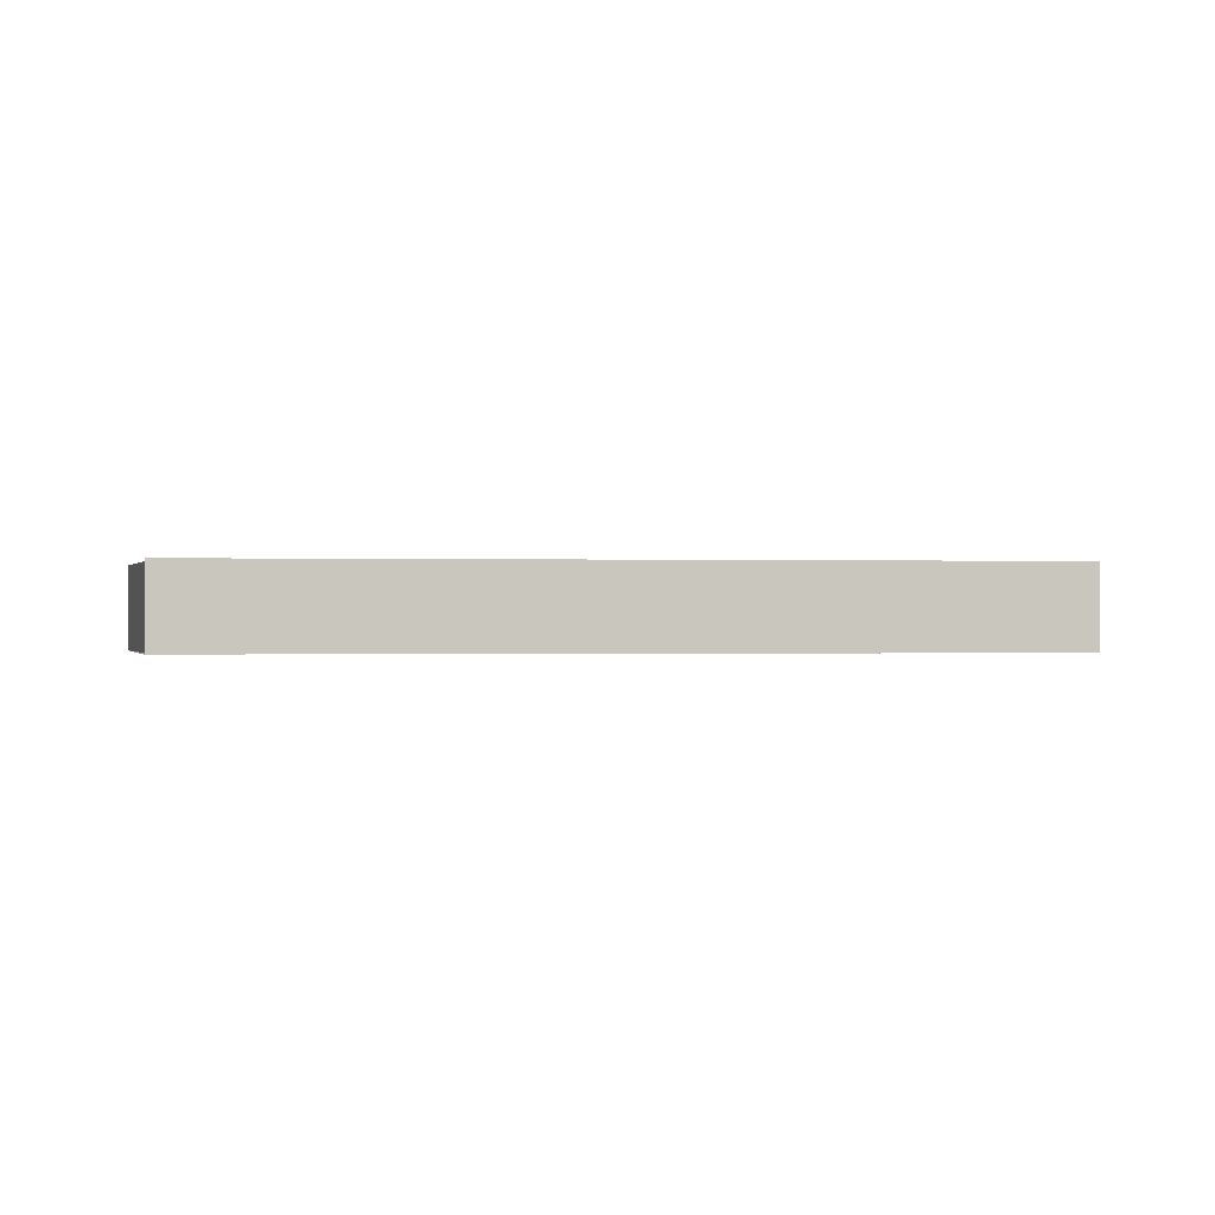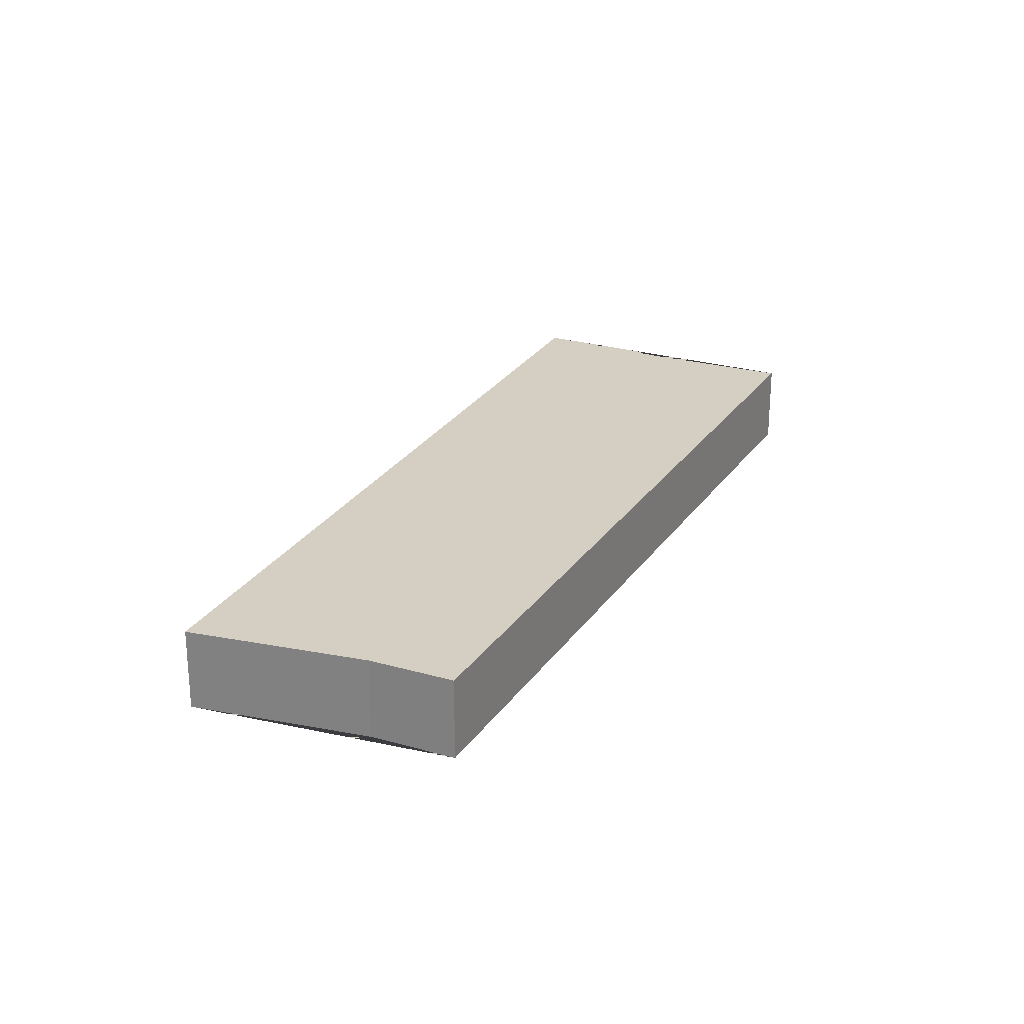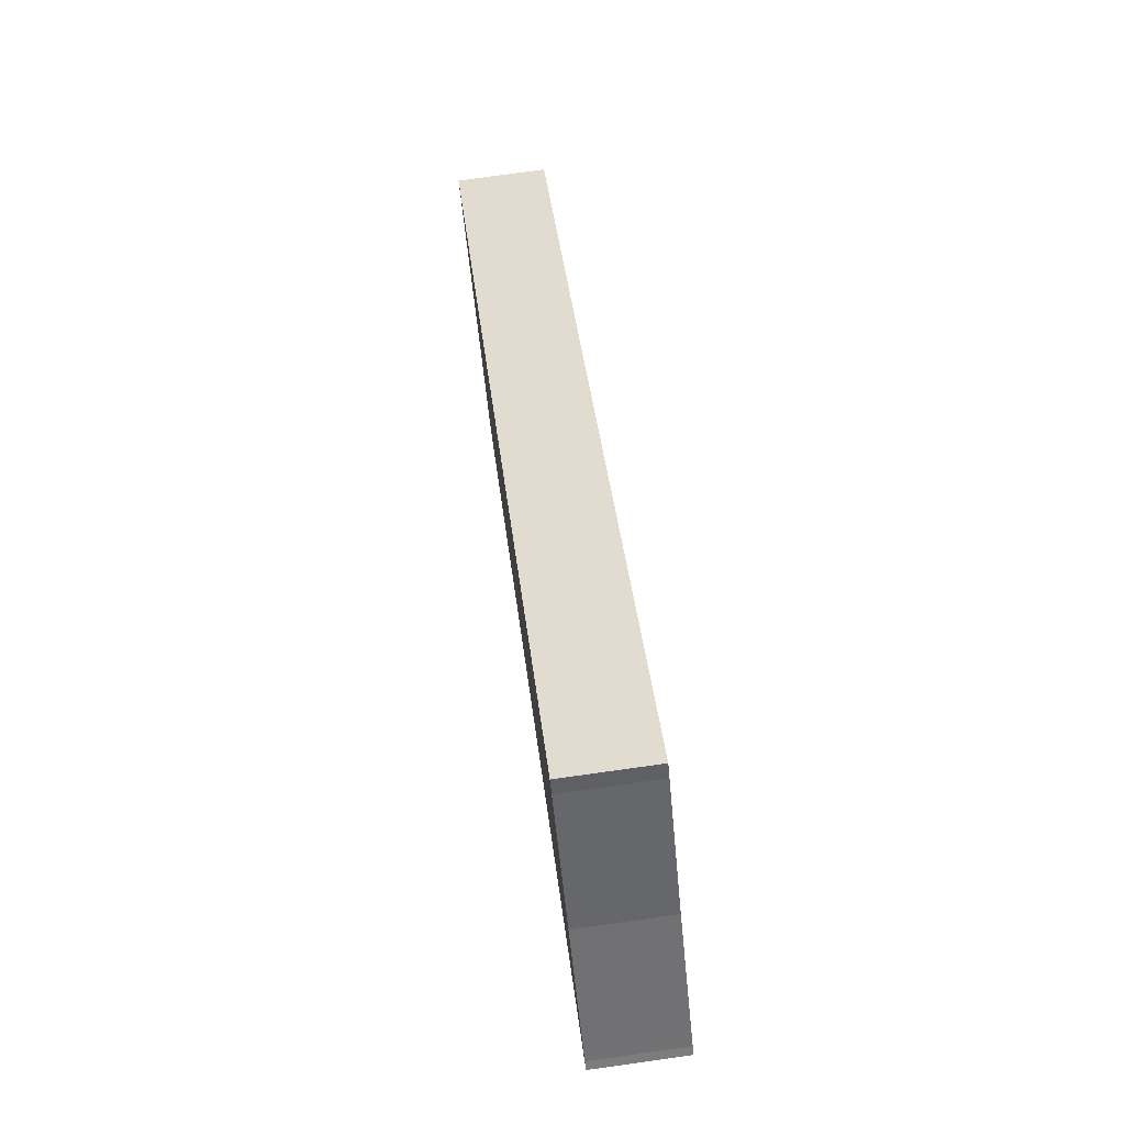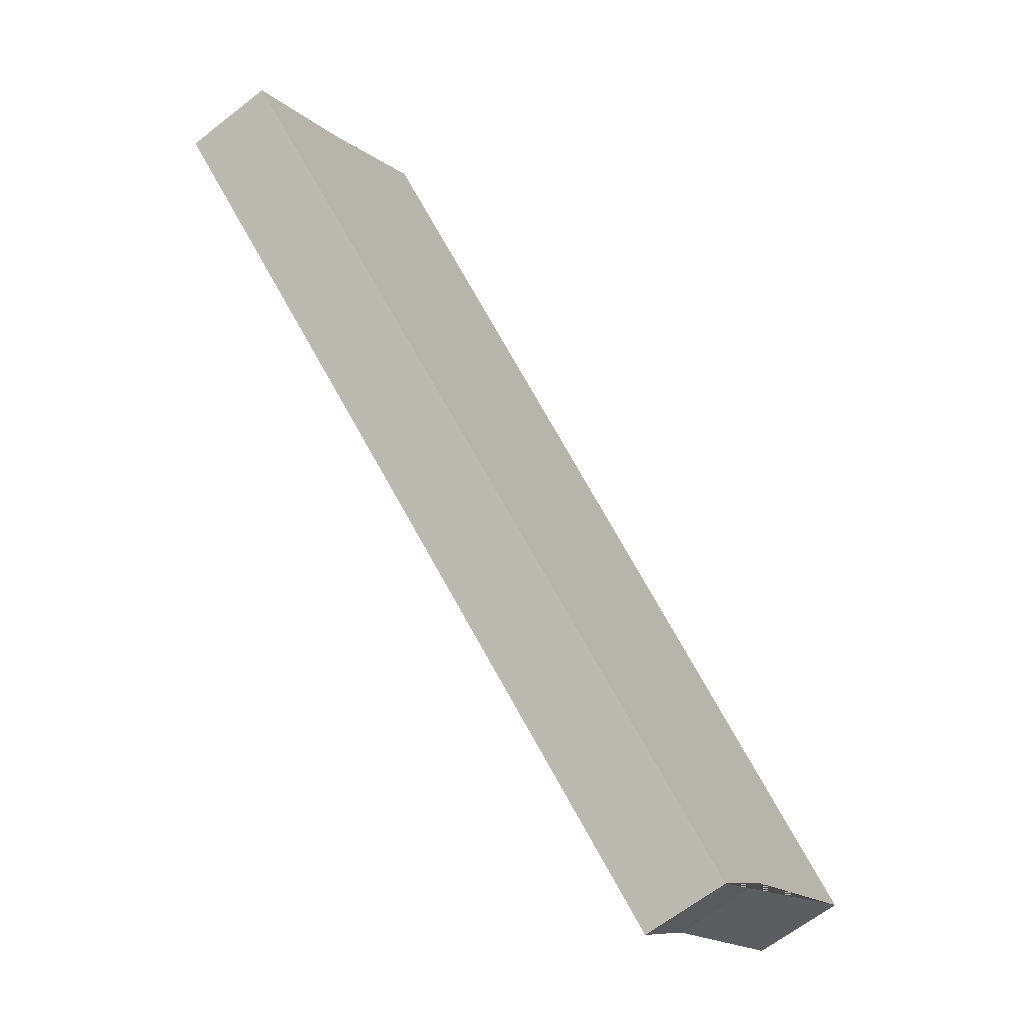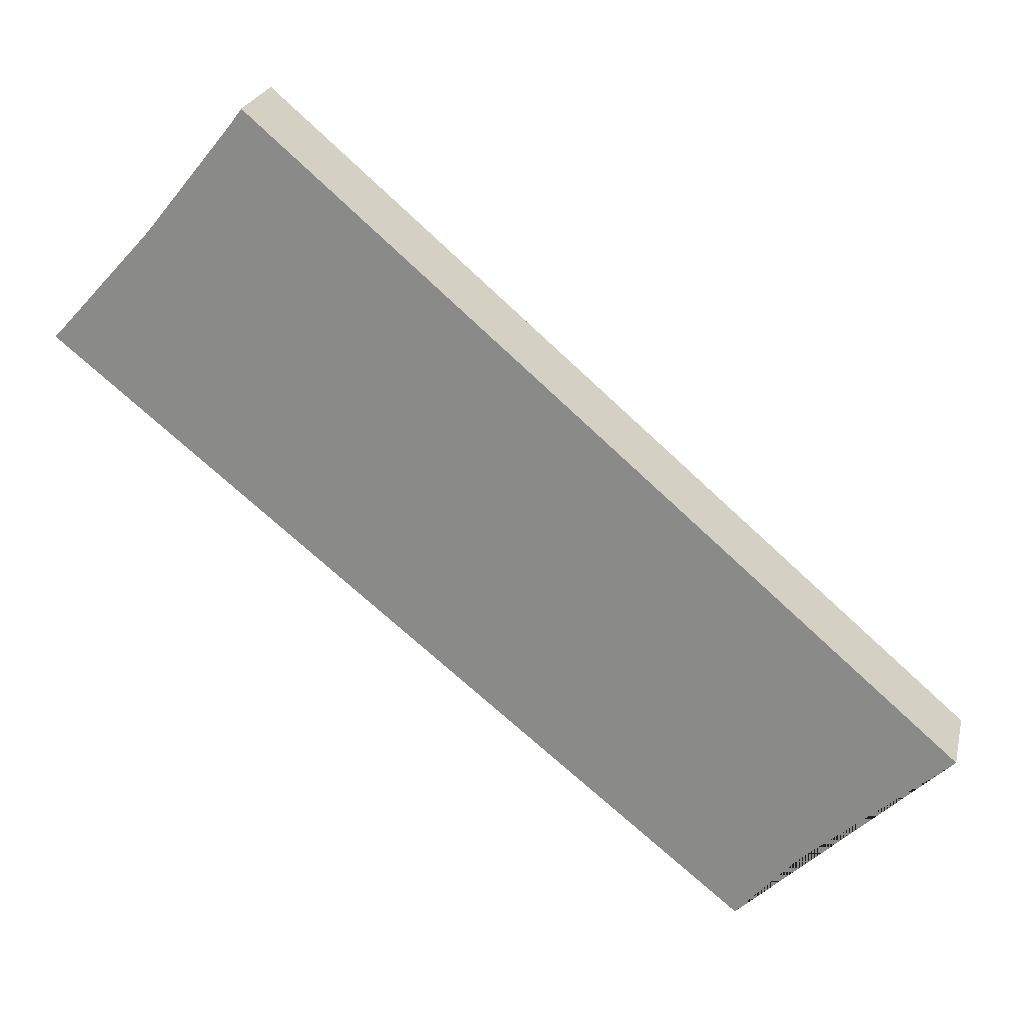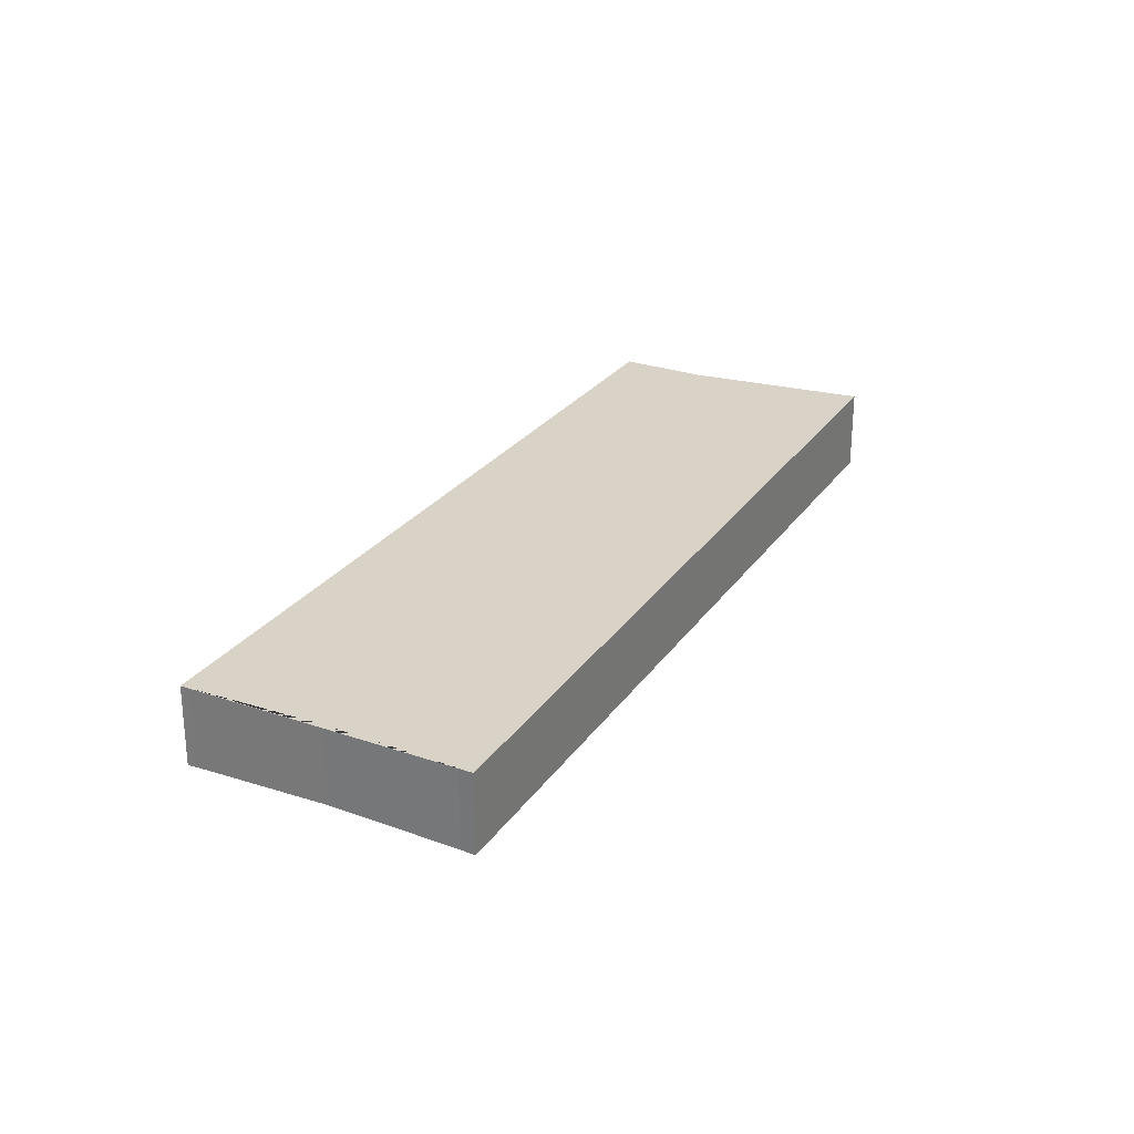
<metadata>
{"format":"obj","ext":"obj","renderer":"f3d","projection":"perspective","resolution":1024,"background":"white","views":[{"elev":-0.3,"azim":-148.3,"up":"+Y"},{"elev":25.5,"azim":155.6,"up":"+Y"},{"elev":77.5,"azim":-97.9,"up":"+Z"},{"elev":-64.4,"azim":-51.7,"up":"+Z"},{"elev":23.7,"azim":13.0,"up":"+Z"},{"elev":27.9,"azim":-21.7,"up":"+Y"}]}
</metadata>
<code>
v -1.134 0 1.843
v -1.177 0 1.783
v 2.068 0 -0.925
v 1.394 0 -1.522
v 1.116 0 -1.843
v -2.068 0 0.747
v -2.037 0 0.778
v -1.592 0 1.268
v -1.134 0.4 1.843
v 2.068 0.4 -0.925
v 1.394 0.4 -1.522
v 1.116 0.4 -1.843
v -2.068 0.4 0.747
v -2.037 0.4 0.778
v -1.592 0.4 1.268
v -1.177 0.4 1.783
g CityEngineMaterial
f 3 1 2 8 7 6 5 4
f 9 10 11 12 13 14 15 16
f 1 3 10 9
f 3 4 11 10
f 4 5 12 11
f 5 6 13 12
f 6 7 14 13
f 7 8 15 14
f 8 2 16 15
f 2 1 9 16

</code>
